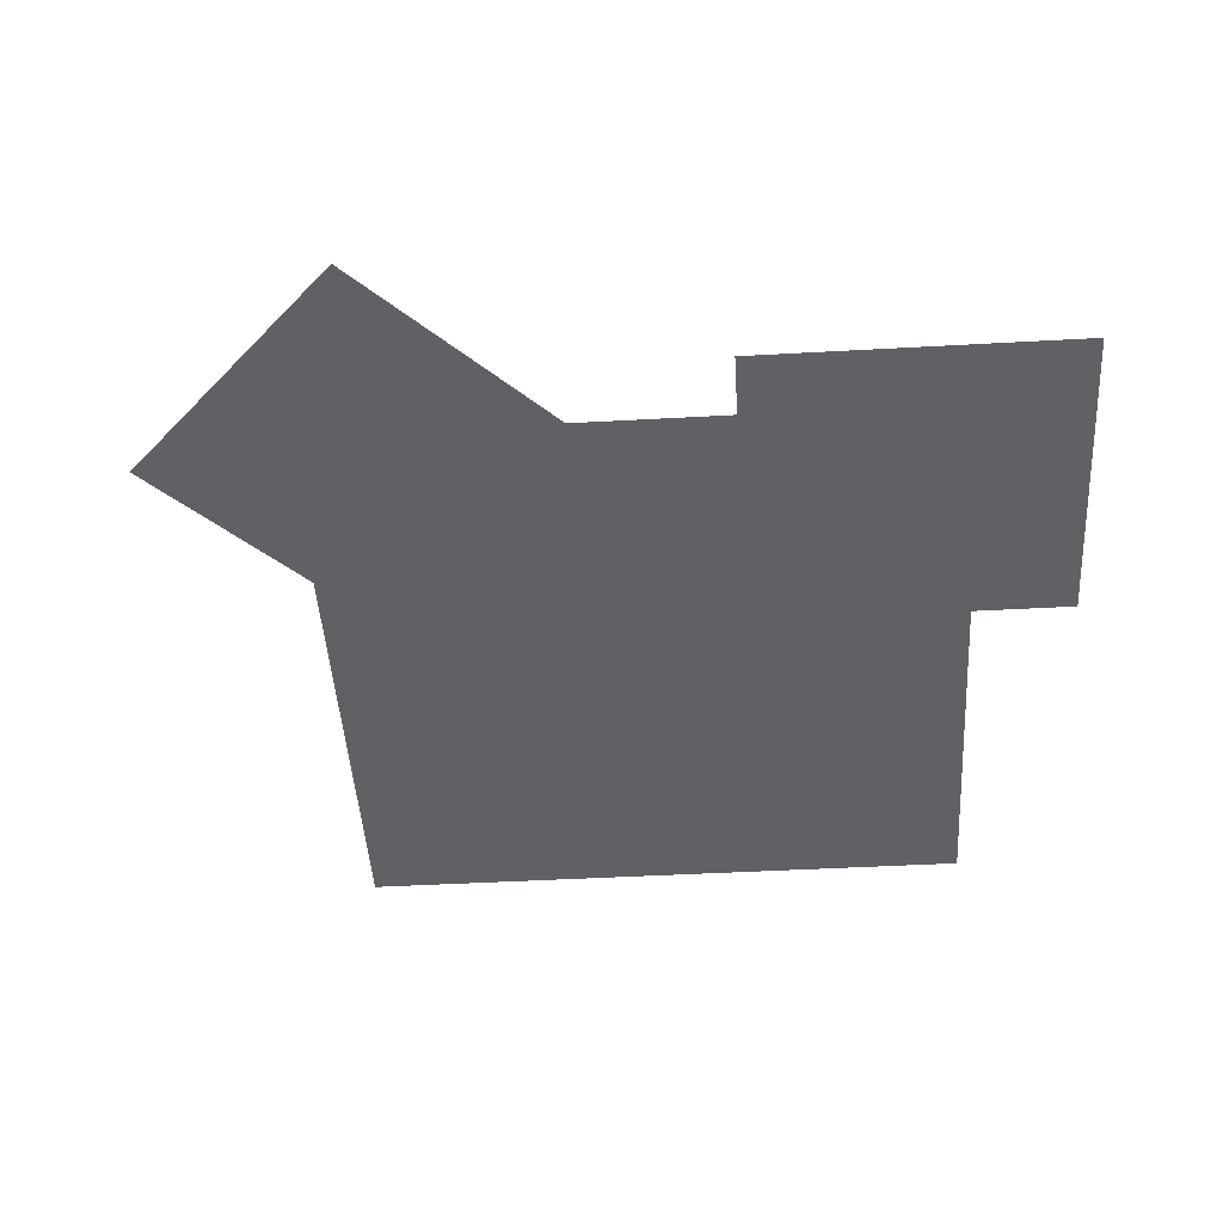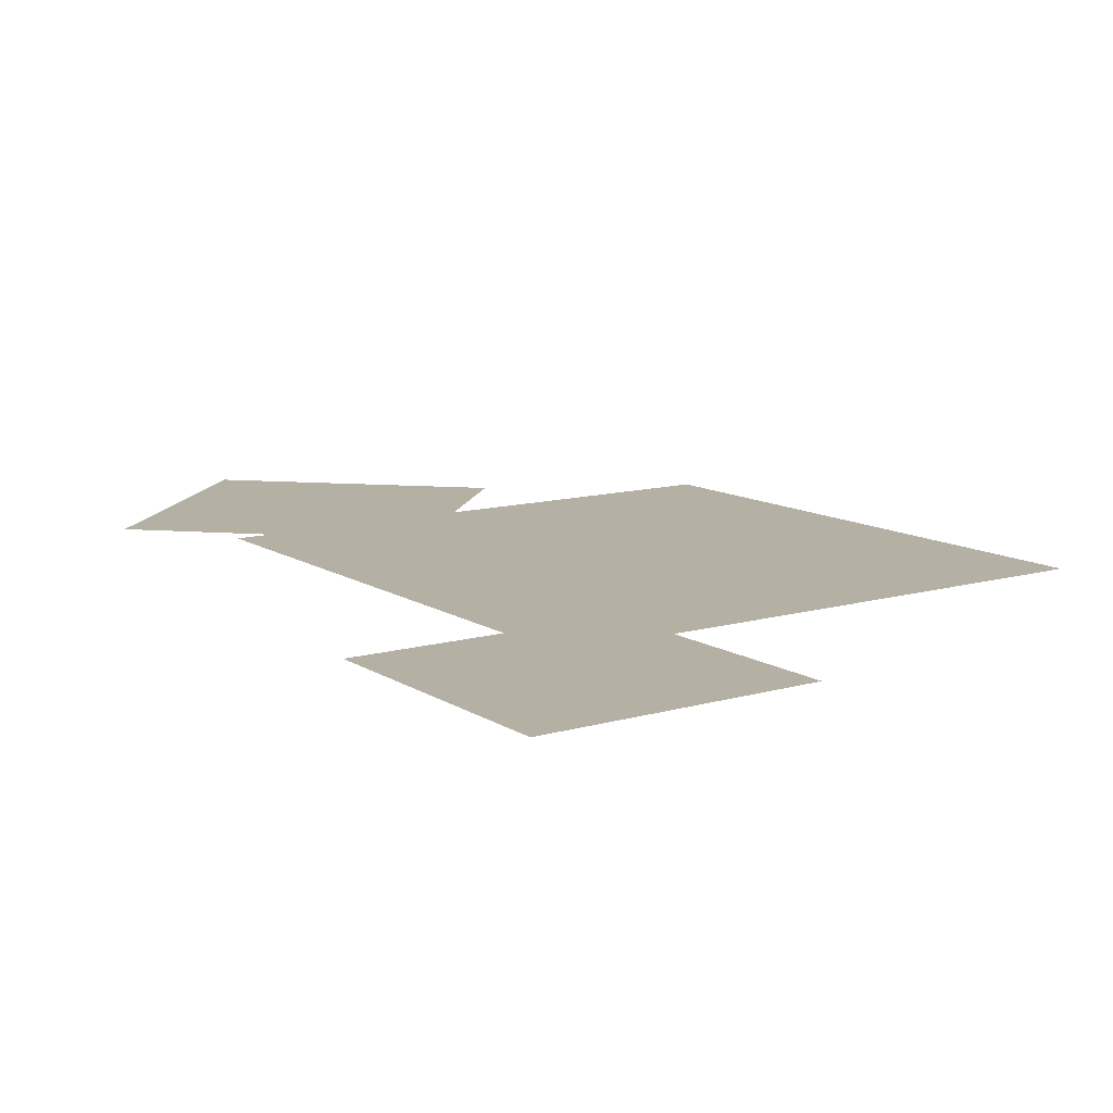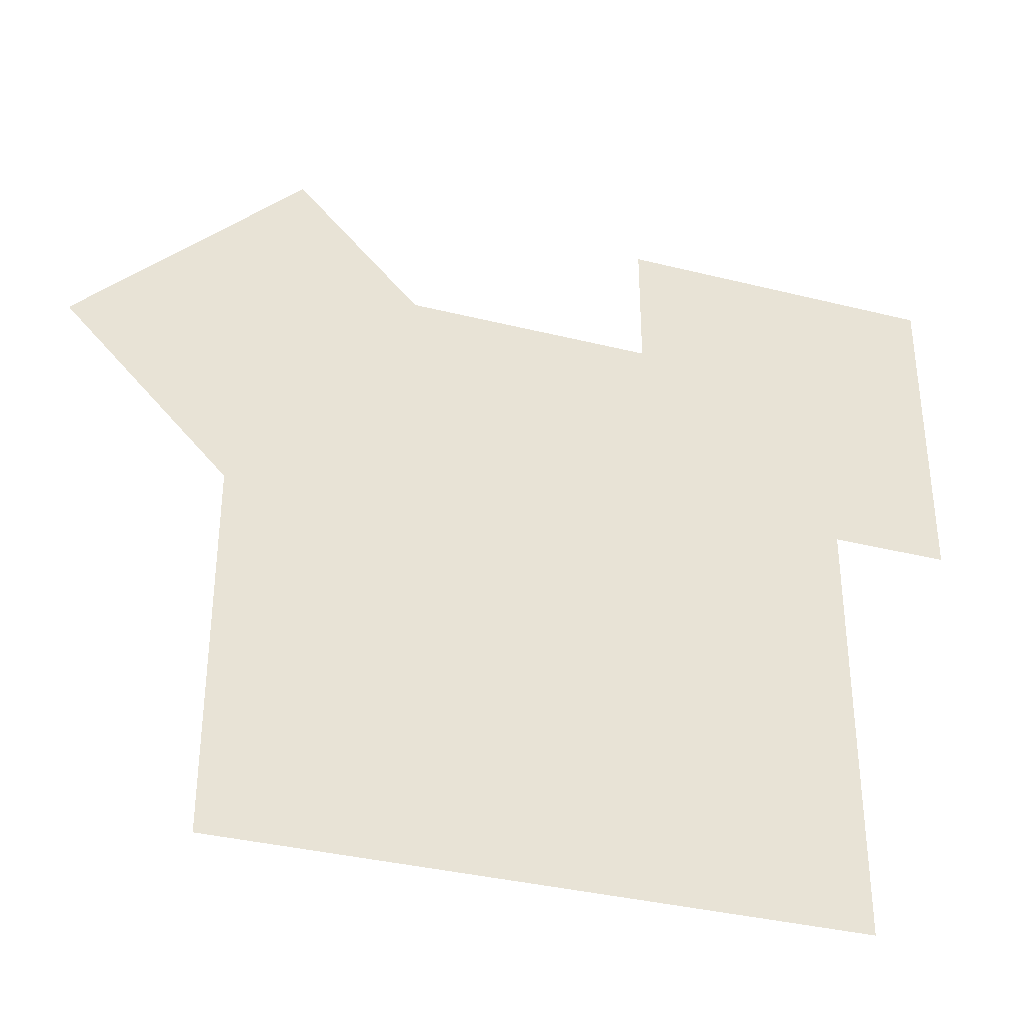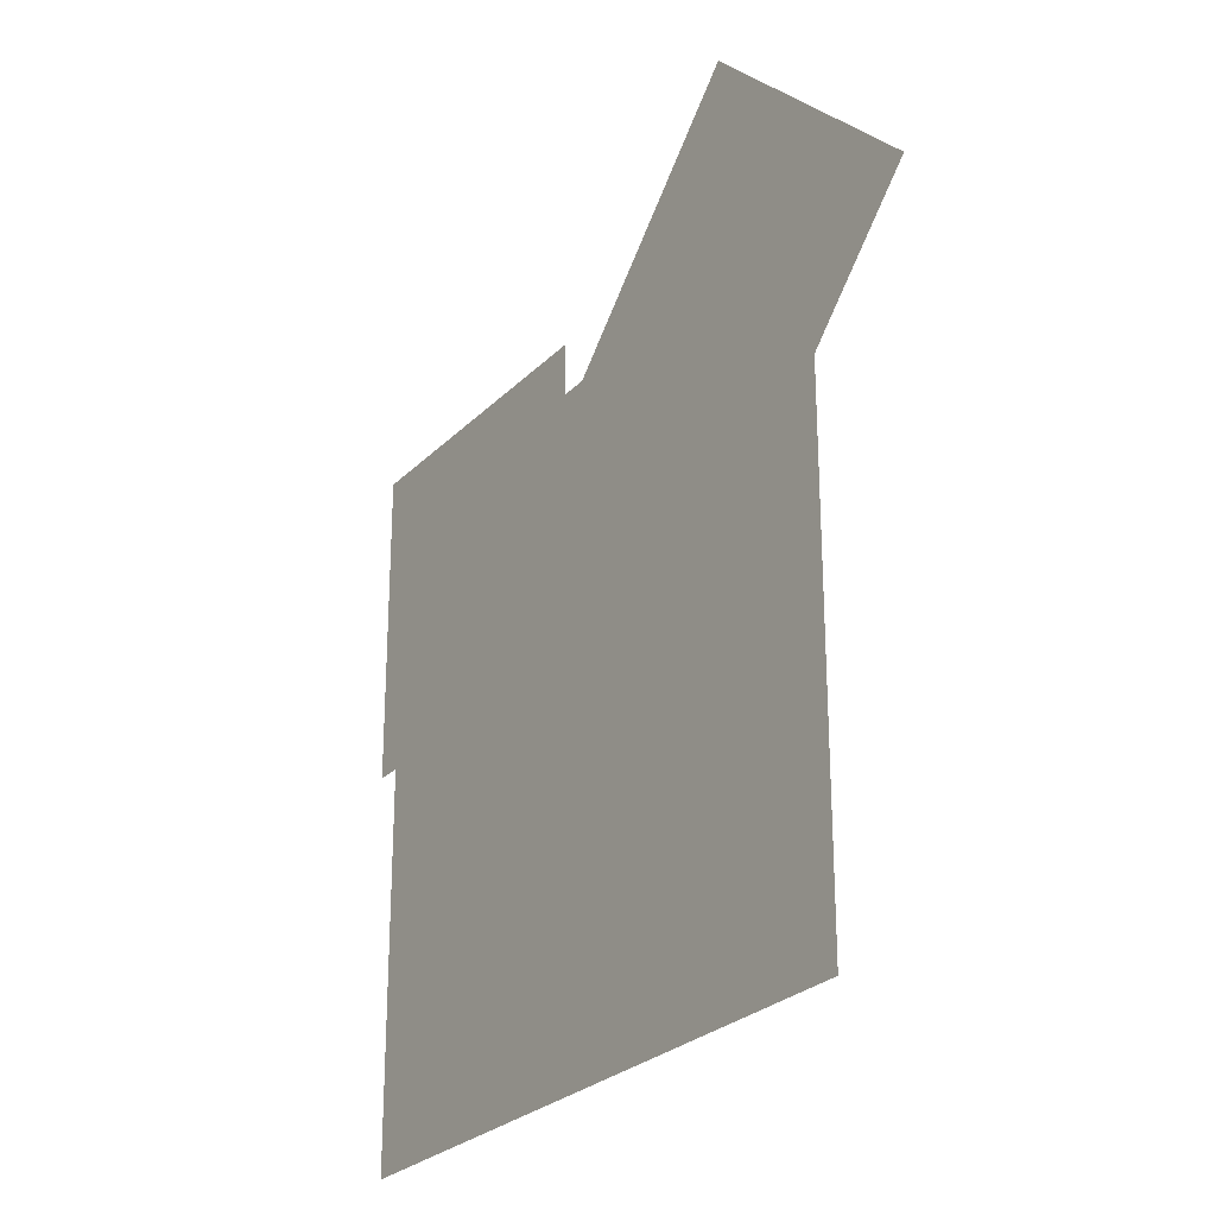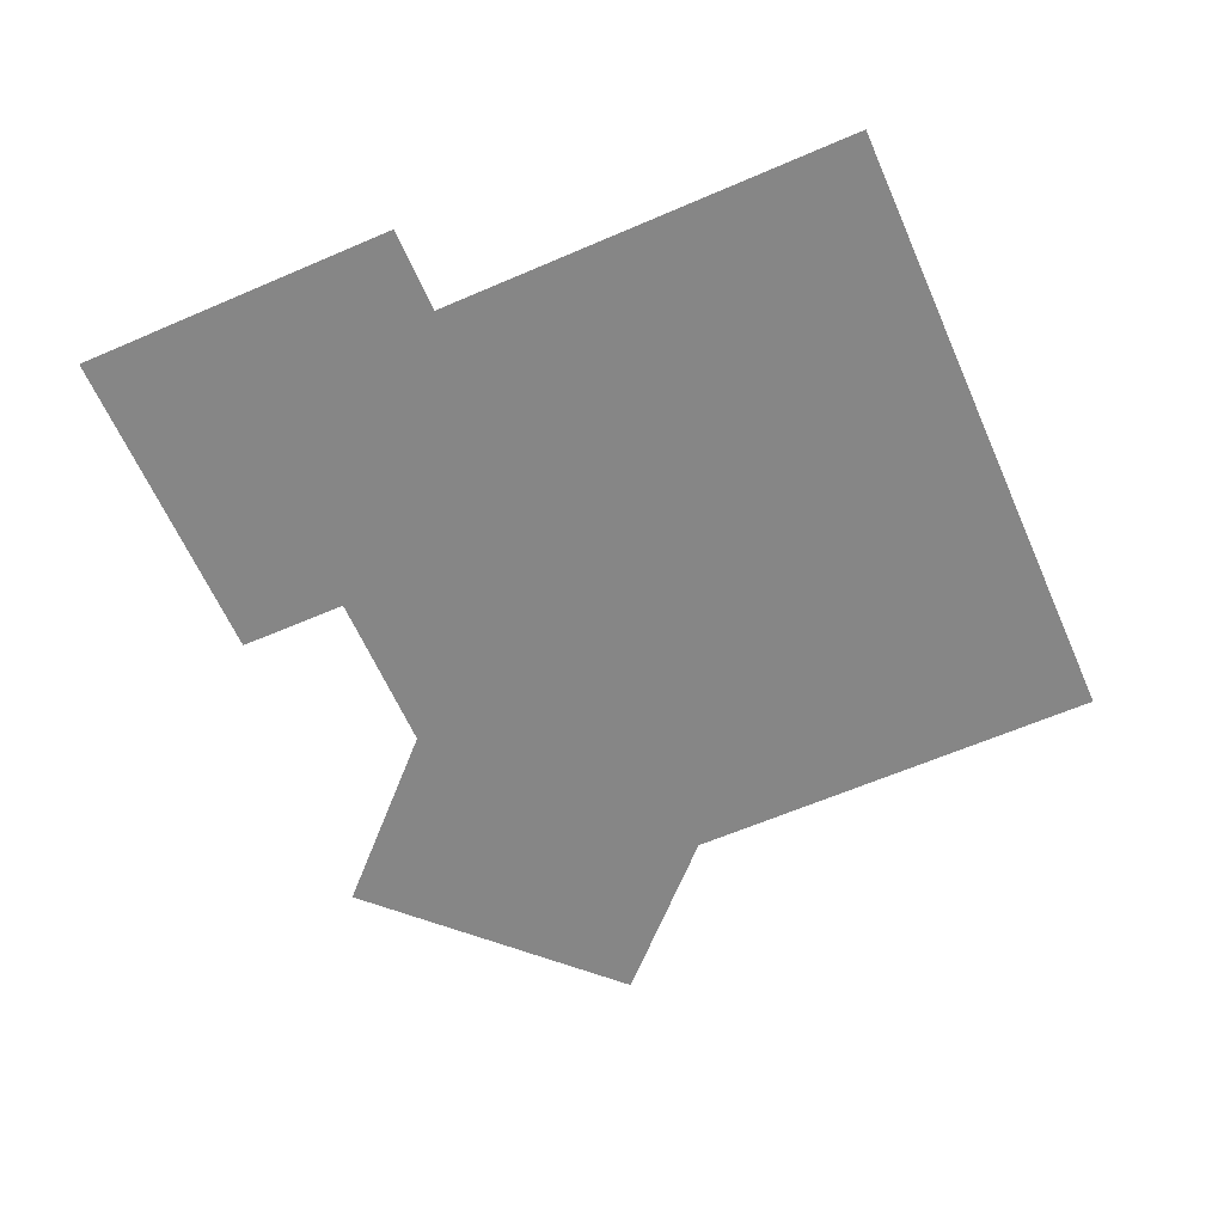
<metadata>
{"format":"obj","ext":"obj","renderer":"f3d","projection":"perspective","resolution":1024,"background":"white","views":[{"elev":-46.7,"azim":-176.4,"up":"+Z"},{"elev":11.6,"azim":-124.5,"up":"+Z"},{"elev":-35.7,"azim":161.7,"up":"+Y"},{"elev":-26.4,"azim":56.5,"up":"+Y"},{"elev":-62.1,"azim":-66.3,"up":"+Z"}]}
</metadata>
<code>
o Plane
v 0 0 0.001591
v 0 0.25 0.001591
v -0.25 0 0.001591
v 0 -0.25 0.001591
v 0.25 0 0.001591
v -0.25 0.25 0.001591
v 0.25 0.25 0.001591
v -0.25 -0.25 0.001591
v 0.25 -0.25 0.001591
v -0.125 0 0.001591
v 0 -0.125 0.001591
v 0.125 -0.25 0.001591
v -0.125 0.25 0.001591
v -0.25 -0.125 0.001591
v 0.125 0 0.001591
v 0 0.125 0.001591
v 0.25 0.125 0.001591
v 0.25 -0.125 0.001591
v -0.25 0.125 0.001591
v 0.125 0.25 0.001591
v -0.125 -0.25 0.001591
v 0.125 -0.125 0.001591
v -0.125 -0.125 0.001591
v 0.125 0.125 0.001591
v -0.125 0.125 0.001591
v -0.0625 0 0.001591
v 0 -0.0625 0.001591
v 0.0625 -0.25 0.001591
v -0.0625 0.25 0.001591
v -0.25 -0.0625 0.001591
v 0.1875 0 0.001591
v 0 0.1875 0.001591
v 0.25 0.0625 0.001591
v 0.25 -0.1875 0.001591
v -0.25 0.1875 0.001591
v 0.1875 0.25 0.001591
v -0.1875 -0.25 0.001591
v -0.1875 0 0.001591
v 0 -0.1875 0.001591
v 0.1875 -0.25 0.001591
v -0.1875 0.25 0.001591
v -0.25 -0.1875 0.001591
v 0.0625 0 0.001591
v 0 0.0625 0.001591
v 0.25 0.1875 0.001591
v 0.25 -0.0625 0.001591
v -0.25 0.0625 0.001591
v 0.0625 0.25 0.001591
v -0.0625 -0.25 0.001591
v 0.125 -0.0625 0.001591
v 0.125 -0.1875 0.001591
v 0.1875 -0.125 0.001591
v 0.0625 -0.125 0.001591
v -0.125 -0.0625 0.001591
v -0.125 -0.1875 0.001591
v -0.0625 -0.125 0.001591
v -0.1875 -0.125 0.001591
v 0.125 0.1875 0.001591
v 0.125 0.0625 0.001591
v 0.1875 0.125 0.001591
v 0.0625 0.125 0.001591
v -0.125 0.1875 0.001591
v -0.125 0.0625 0.001591
v -0.0625 0.125 0.001591
v -0.1875 0.125 0.001591
v -0.1875 0.0625 0.001591
v -0.0625 0.0625 0.001591
v -0.0625 0.1875 0.001591
v 0.0625 0.0625 0.001591
v 0.1875 0.0625 0.001591
v 0.1875 0.1875 0.001591
v -0.1875 -0.1875 0.001591
v -0.0625 -0.1875 0.001591
v -0.0625 -0.0625 0.001591
v 0.0625 -0.1875 0.001591
v 0.1875 -0.1875 0.001591
v 0.1875 -0.0625 0.001591
v 0.0625 -0.0625 0.001591
v -0.1875 -0.0625 0.001591
v 0.0625 0.1875 0.001591
v -0.1875 0.1875 0.001591
v -0.2 0.2 -0.02841
v -0.2 0.325 -0.02841
v -0.325 0.2 -0.02841
v -0.2 0.075 -0.02841
v -0.075 0.2 -0.02841
v -0.325 0.325 -0.02841
v -0.075 0.325 -0.02841
v -0.325 0.075 -0.02841
v -0.075 0.075 -0.02841
v -0.2625 0.2 -0.02841
v -0.2 0.1375 -0.02841
v -0.1375 0.075 -0.02841
v -0.2625 0.325 -0.02841
v -0.325 0.1375 -0.02841
v -0.1375 0.2 -0.02841
v -0.2 0.2625 -0.02841
v -0.075 0.2625 -0.02841
v -0.075 0.1375 -0.02841
v -0.325 0.2625 -0.02841
v -0.1375 0.325 -0.02841
v -0.2625 0.075 -0.02841
v -0.1375 0.1375 -0.02841
v -0.2625 0.1375 -0.02841
v -0.1375 0.2625 -0.02841
v -0.2625 0.2625 -0.02841
v -0.2313 0.2 -0.02841
v -0.2 0.1688 -0.02841
v -0.1688 0.075 -0.02841
v -0.2313 0.325 -0.02841
v -0.325 0.1688 -0.02841
v -0.1062 0.2 -0.02841
v -0.2 0.2938 -0.02841
v -0.075 0.2313 -0.02841
v -0.075 0.1062 -0.02841
v -0.325 0.2938 -0.02841
v -0.1062 0.325 -0.02841
v -0.2938 0.075 -0.02841
v -0.2938 0.2 -0.02841
v -0.2 0.1062 -0.02841
v -0.1062 0.075 -0.02841
v -0.2938 0.325 -0.02841
v -0.325 0.1062 -0.02841
v -0.1688 0.2 -0.02841
v -0.2 0.2313 -0.02841
v -0.075 0.2938 -0.02841
v -0.075 0.1688 -0.02841
v -0.325 0.2313 -0.02841
v -0.1688 0.325 -0.02841
v -0.2313 0.075 -0.02841
v -0.1375 0.1688 -0.02841
v -0.1375 0.1062 -0.02841
v -0.1062 0.1375 -0.02841
v -0.1688 0.1375 -0.02841
v -0.2625 0.1688 -0.02841
v -0.2625 0.1062 -0.02841
v -0.2313 0.1375 -0.02841
v -0.2938 0.1375 -0.02841
v -0.1375 0.2938 -0.02841
v -0.1375 0.2313 -0.02841
v -0.1062 0.2625 -0.02841
v -0.1688 0.2625 -0.02841
v -0.2625 0.2938 -0.02841
v -0.2625 0.2313 -0.02841
v -0.2313 0.2625 -0.02841
v -0.2938 0.2625 -0.02841
v -0.2938 0.2313 -0.02841
v -0.2313 0.2313 -0.02841
v -0.2313 0.2938 -0.02841
v -0.1688 0.2313 -0.02841
v -0.1062 0.2313 -0.02841
v -0.1062 0.2938 -0.02841
v -0.2938 0.1062 -0.02841
v -0.2313 0.1062 -0.02841
v -0.2313 0.1688 -0.02841
v -0.1688 0.1062 -0.02841
v -0.1062 0.1062 -0.02841
v -0.1062 0.1688 -0.02841
v -0.1688 0.1688 -0.02841
v -0.2938 0.1688 -0.02841
v -0.1688 0.2938 -0.02841
v -0.2938 0.2938 -0.02841
v 0.2 0.2 0.03159
v 0.1116 0.2884 0.03159
v 0.1116 0.1116 0.03159
v 0.2884 0.1116 0.03159
v 0.2884 0.2884 0.03159
v 0.02322 0.2 0.03159
v 0.2 0.3768 0.03159
v 0.2 0.02322 0.03159
v 0.3768 0.2 0.03159
v 0.1558 0.1558 0.03159
v 0.2442 0.1558 0.03159
v 0.3326 0.1558 0.03159
v 0.06742 0.2442 0.03159
v 0.1558 0.06742 0.03159
v 0.2442 0.2442 0.03159
v 0.1558 0.2442 0.03159
v 0.2442 0.3326 0.03159
v 0.3326 0.2442 0.03159
v 0.06742 0.1558 0.03159
v 0.1558 0.3326 0.03159
v 0.2442 0.06742 0.03159
v 0.2884 0.2 0.03159
v 0.2 0.1116 0.03159
v 0.2 0.2884 0.03159
v 0.1116 0.2 0.03159
v 0.1779 0.1779 0.03159
v 0.2221 0.1779 0.03159
v 0.3105 0.1337 0.03159
v 0.08951 0.2663 0.03159
v 0.1337 0.08951 0.03159
v 0.2663 0.2663 0.03159
v 0.1337 0.2663 0.03159
v 0.2663 0.3105 0.03159
v 0.3547 0.2221 0.03159
v 0.04532 0.1779 0.03159
v 0.1779 0.3547 0.03159
v 0.2221 0.04532 0.03159
v 0.1337 0.1337 0.03159
v 0.2663 0.1337 0.03159
v 0.3547 0.1779 0.03159
v 0.04532 0.2221 0.03159
v 0.1779 0.04532 0.03159
v 0.2221 0.2221 0.03159
v 0.1779 0.2221 0.03159
v 0.2221 0.3547 0.03159
v 0.3105 0.2663 0.03159
v 0.08951 0.1337 0.03159
v 0.1337 0.3105 0.03159
v 0.2663 0.08951 0.03159
v 0.2663 0.2221 0.03159
v 0.3105 0.1779 0.03159
v 0.3105 0.2221 0.03159
v 0.2663 0.1779 0.03159
v 0.1779 0.1337 0.03159
v 0.2221 0.08951 0.03159
v 0.2221 0.1337 0.03159
v 0.1779 0.08951 0.03159
v 0.1779 0.3105 0.03159
v 0.2221 0.2663 0.03159
v 0.2221 0.3105 0.03159
v 0.1779 0.2663 0.03159
v 0.08951 0.2221 0.03159
v 0.1337 0.1779 0.03159
v 0.1337 0.2221 0.03159
v 0.08951 0.1779 0.03159
v 0.1116 0.1558 0.03159
v 0.1558 0.2 0.03159
v 0.1116 0.2442 0.03159
v 0.2 0.2442 0.03159
v 0.2442 0.2884 0.03159
v 0.2 0.3326 0.03159
v 0.2 0.06742 0.03159
v 0.2442 0.1116 0.03159
v 0.2 0.1558 0.03159
v 0.2884 0.1558 0.03159
v 0.3326 0.2 0.03159
v 0.2884 0.2442 0.03159
v 0.2442 0.2 0.03159
v 0.1558 0.1116 0.03159
v 0.1558 0.2884 0.03159
v 0.06742 0.2 0.03159
f 35 41 81
f 32 48 80
f 30 38 79
f 27 43 78
f 50 31 77
f 51 52 76
f 39 53 75
f 54 26 74
f 55 56 73
f 42 57 72
f 58 36 71
f 59 60 70
f 44 61 69
f 62 29 68
f 63 64 67
f 47 65 66
f 66 25 63
f 38 63 10
f 3 66 38
f 67 16 44
f 26 44 1
f 10 67 26
f 68 2 32
f 64 32 16
f 25 68 64
f 69 24 59
f 43 59 15
f 1 69 43
f 70 17 33
f 31 33 5
f 15 70 31
f 71 7 45
f 60 45 17
f 24 71 60
f 72 23 55
f 37 55 21
f 8 72 37
f 73 11 39
f 49 39 4
f 21 73 49
f 74 1 27
f 56 27 11
f 23 74 56
f 75 22 51
f 28 51 12
f 4 75 28
f 76 18 34
f 40 34 9
f 12 76 40
f 77 5 46
f 52 46 18
f 22 77 52
f 78 15 50
f 53 50 22
f 11 78 53
f 79 10 54
f 57 54 23
f 14 79 57
f 80 20 58
f 61 58 24
f 16 80 61
f 81 13 62
f 65 62 25
f 19 81 65
f 116 122 162
f 113 129 161
f 111 119 160
f 108 124 159
f 131 112 158
f 132 133 157
f 120 134 156
f 135 107 155
f 136 137 154
f 123 138 153
f 139 117 152
f 140 141 151
f 125 142 150
f 143 110 149
f 144 145 148
f 128 146 147
f 147 106 144
f 119 144 91
f 84 147 119
f 148 97 125
f 107 125 82
f 91 148 107
f 149 83 113
f 145 113 97
f 106 149 145
f 150 105 140
f 124 140 96
f 82 150 124
f 151 98 114
f 112 114 86
f 96 151 112
f 152 88 126
f 141 126 98
f 105 152 141
f 153 104 136
f 118 136 102
f 89 153 118
f 154 92 120
f 130 120 85
f 102 154 130
f 155 82 108
f 137 108 92
f 104 155 137
f 156 103 132
f 109 132 93
f 85 156 109
f 157 99 115
f 121 115 90
f 93 157 121
f 158 86 127
f 133 127 99
f 103 158 133
f 159 96 131
f 134 131 103
f 92 159 134
f 160 91 135
f 138 135 104
f 95 160 138
f 161 101 139
f 142 139 105
f 97 161 142
f 162 94 143
f 146 143 106
f 100 162 146
f 197 203 243
f 242 164 210
f 192 200 241
f 189 205 240
f 212 193 239
f 213 214 238
f 237 173 215
f 216 188 236
f 217 218 235
f 204 219 234
f 220 198 233
f 221 222 232
f 206 223 231
f 224 191 230
f 225 226 229
f 228 181 227
f 225 227 187
f 200 225 172
f 165 228 200
f 229 178 206
f 188 206 163
f 172 229 188
f 230 164 194
f 226 194 178
f 187 230 226
f 221 223 186
f 205 221 177
f 163 231 205
f 195 222 179
f 167 232 195
f 193 221 232
f 233 169 207
f 179 233 207
f 186 233 222
f 234 185 217
f 183 234 217
f 199 204 234
f 201 218 173
f 211 201 166
f 211 217 235
f 189 188 163
f 173 236 189
f 185 236 218
f 213 215 184
f 174 237 213
f 166 237 190
f 238 180 196
f 202 196 171
f 174 238 202
f 208 193 167
f 214 208 180
f 184 239 214
f 212 205 177
f 215 212 184
f 215 189 240
f 241 172 216
f 219 216 185
f 176 241 219
f 242 182 220
f 223 220 186
f 178 242 223
f 243 175 224
f 227 224 187
f 181 243 227
f 35 6 41
f 32 2 48
f 30 3 38
f 27 1 43
f 50 15 31
f 51 22 52
f 39 11 53
f 54 10 26
f 55 23 56
f 42 14 57
f 58 20 36
f 59 24 60
f 44 16 61
f 62 13 29
f 63 25 64
f 47 19 65
f 66 65 25
f 38 66 63
f 3 47 66
f 67 64 16
f 26 67 44
f 10 63 67
f 68 29 2
f 64 68 32
f 25 62 68
f 69 61 24
f 43 69 59
f 1 44 69
f 70 60 17
f 31 70 33
f 15 59 70
f 71 36 7
f 60 71 45
f 24 58 71
f 72 57 23
f 37 72 55
f 8 42 72
f 73 56 11
f 49 73 39
f 21 55 73
f 74 26 1
f 56 74 27
f 23 54 74
f 75 53 22
f 28 75 51
f 4 39 75
f 76 52 18
f 40 76 34
f 12 51 76
f 77 31 5
f 52 77 46
f 22 50 77
f 78 43 15
f 53 78 50
f 11 27 78
f 79 38 10
f 57 79 54
f 14 30 79
f 80 48 20
f 61 80 58
f 16 32 80
f 81 41 13
f 65 81 62
f 19 35 81
f 116 87 122
f 113 83 129
f 111 84 119
f 108 82 124
f 131 96 112
f 132 103 133
f 120 92 134
f 135 91 107
f 136 104 137
f 123 95 138
f 139 101 117
f 140 105 141
f 125 97 142
f 143 94 110
f 144 106 145
f 128 100 146
f 147 146 106
f 119 147 144
f 84 128 147
f 148 145 97
f 107 148 125
f 91 144 148
f 149 110 83
f 145 149 113
f 106 143 149
f 150 142 105
f 124 150 140
f 82 125 150
f 151 141 98
f 112 151 114
f 96 140 151
f 152 117 88
f 141 152 126
f 105 139 152
f 153 138 104
f 118 153 136
f 89 123 153
f 154 137 92
f 130 154 120
f 102 136 154
f 155 107 82
f 137 155 108
f 104 135 155
f 156 134 103
f 109 156 132
f 85 120 156
f 157 133 99
f 121 157 115
f 93 132 157
f 158 112 86
f 133 158 127
f 103 131 158
f 159 124 96
f 134 159 131
f 92 108 159
f 160 119 91
f 138 160 135
f 95 111 160
f 161 129 101
f 142 161 139
f 97 113 161
f 162 122 94
f 146 162 143
f 100 116 162
f 197 168 203
f 242 194 164
f 192 165 200
f 189 163 205
f 212 177 193
f 213 184 214
f 237 201 173
f 216 172 188
f 217 185 218
f 204 176 219
f 220 182 198
f 221 186 222
f 206 178 223
f 224 175 191
f 225 187 226
f 228 209 181
f 225 228 227
f 200 228 225
f 165 209 228
f 229 226 178
f 188 229 206
f 172 225 229
f 230 191 164
f 226 230 194
f 187 224 230
f 221 231 223
f 205 231 221
f 163 206 231
f 195 232 222
f 167 193 232
f 193 177 221
f 233 198 169
f 179 222 233
f 186 220 233
f 234 219 185
f 183 199 234
f 199 170 204
f 201 235 218
f 211 235 201
f 211 183 217
f 189 236 188
f 173 218 236
f 185 216 236
f 213 237 215
f 174 190 237
f 166 201 237
f 238 214 180
f 202 238 196
f 174 213 238
f 208 239 193
f 214 239 208
f 184 212 239
f 212 240 205
f 215 240 212
f 215 173 189
f 241 200 172
f 219 241 216
f 176 192 241
f 242 210 182
f 223 242 220
f 178 194 242
f 243 203 175
f 227 243 224
f 181 197 243

</code>
